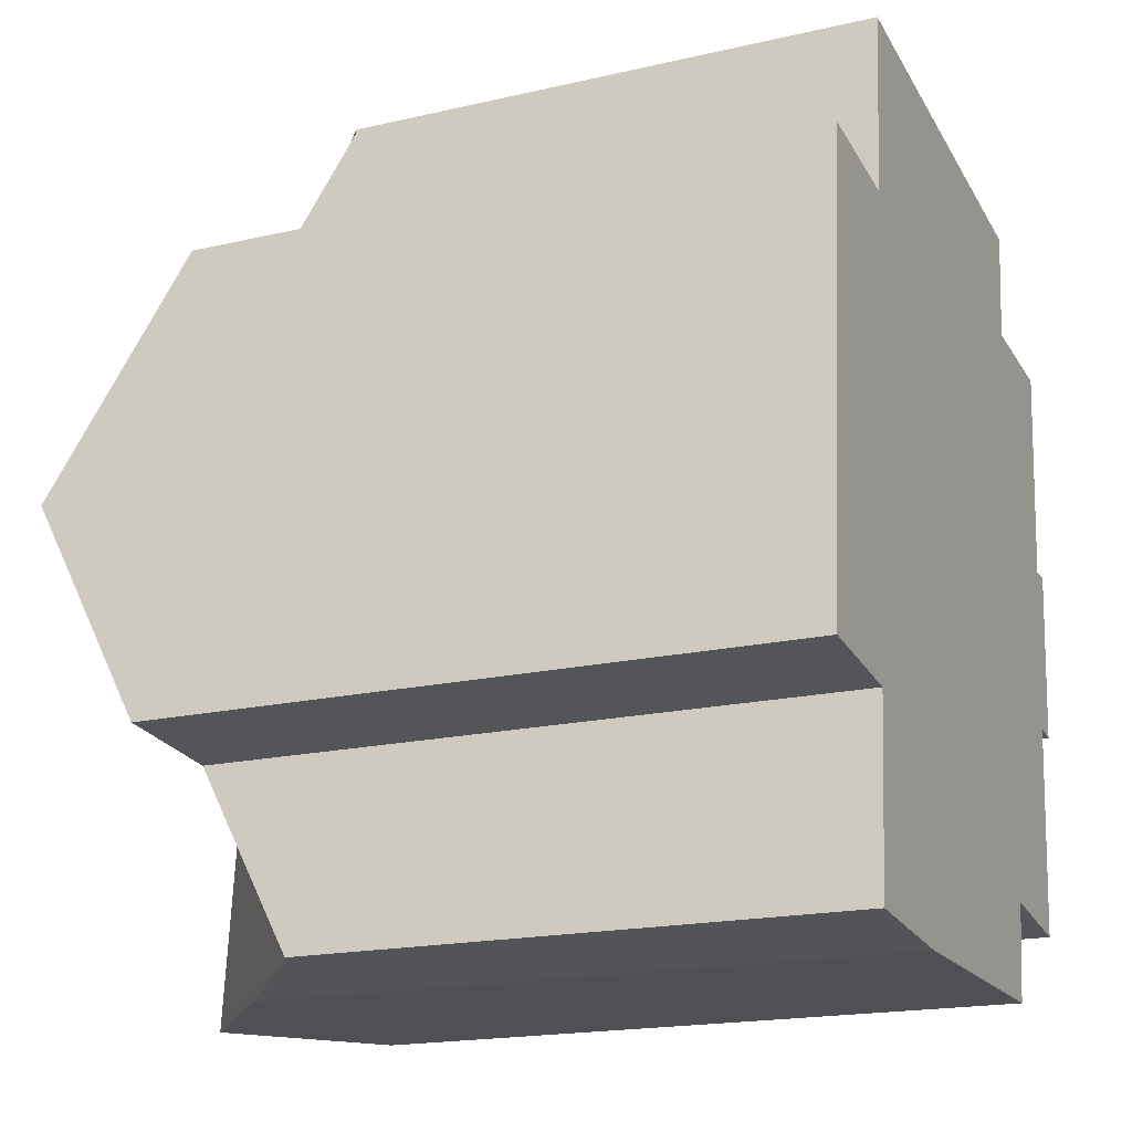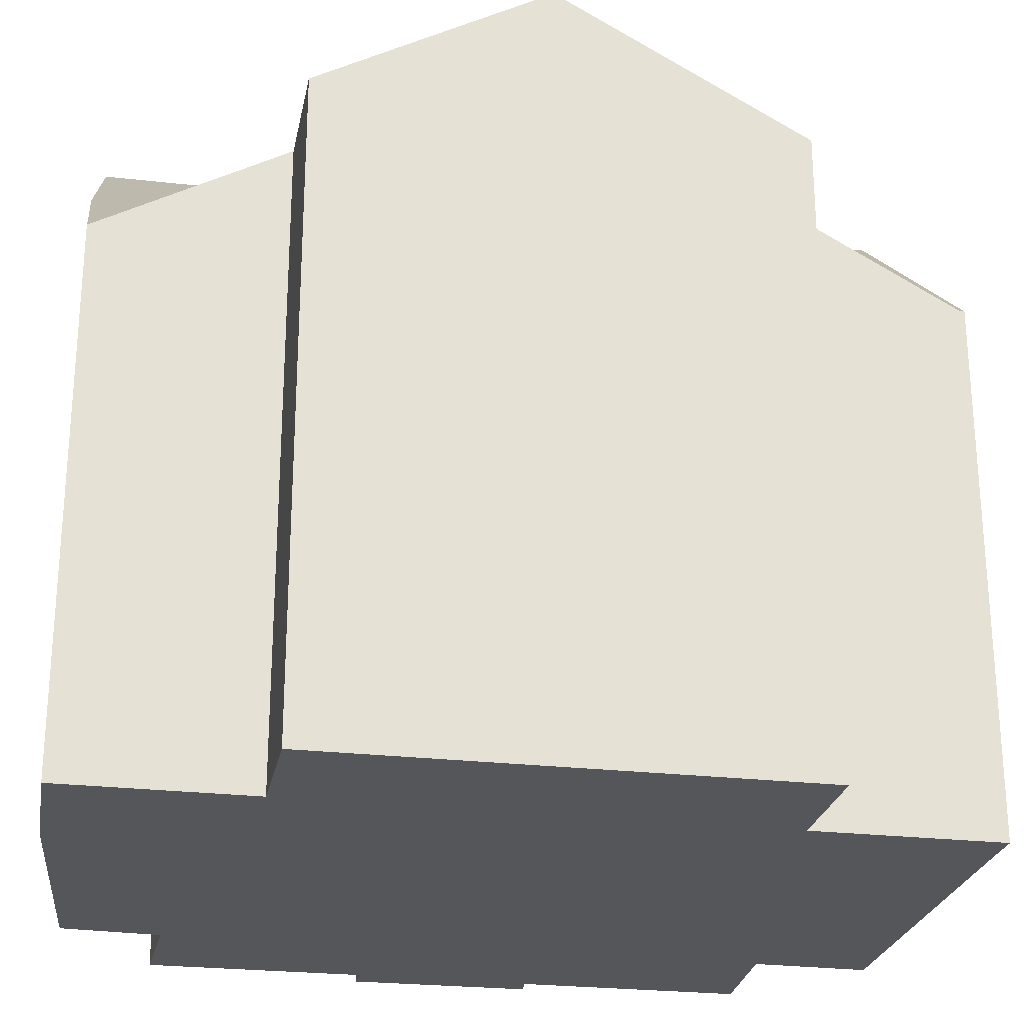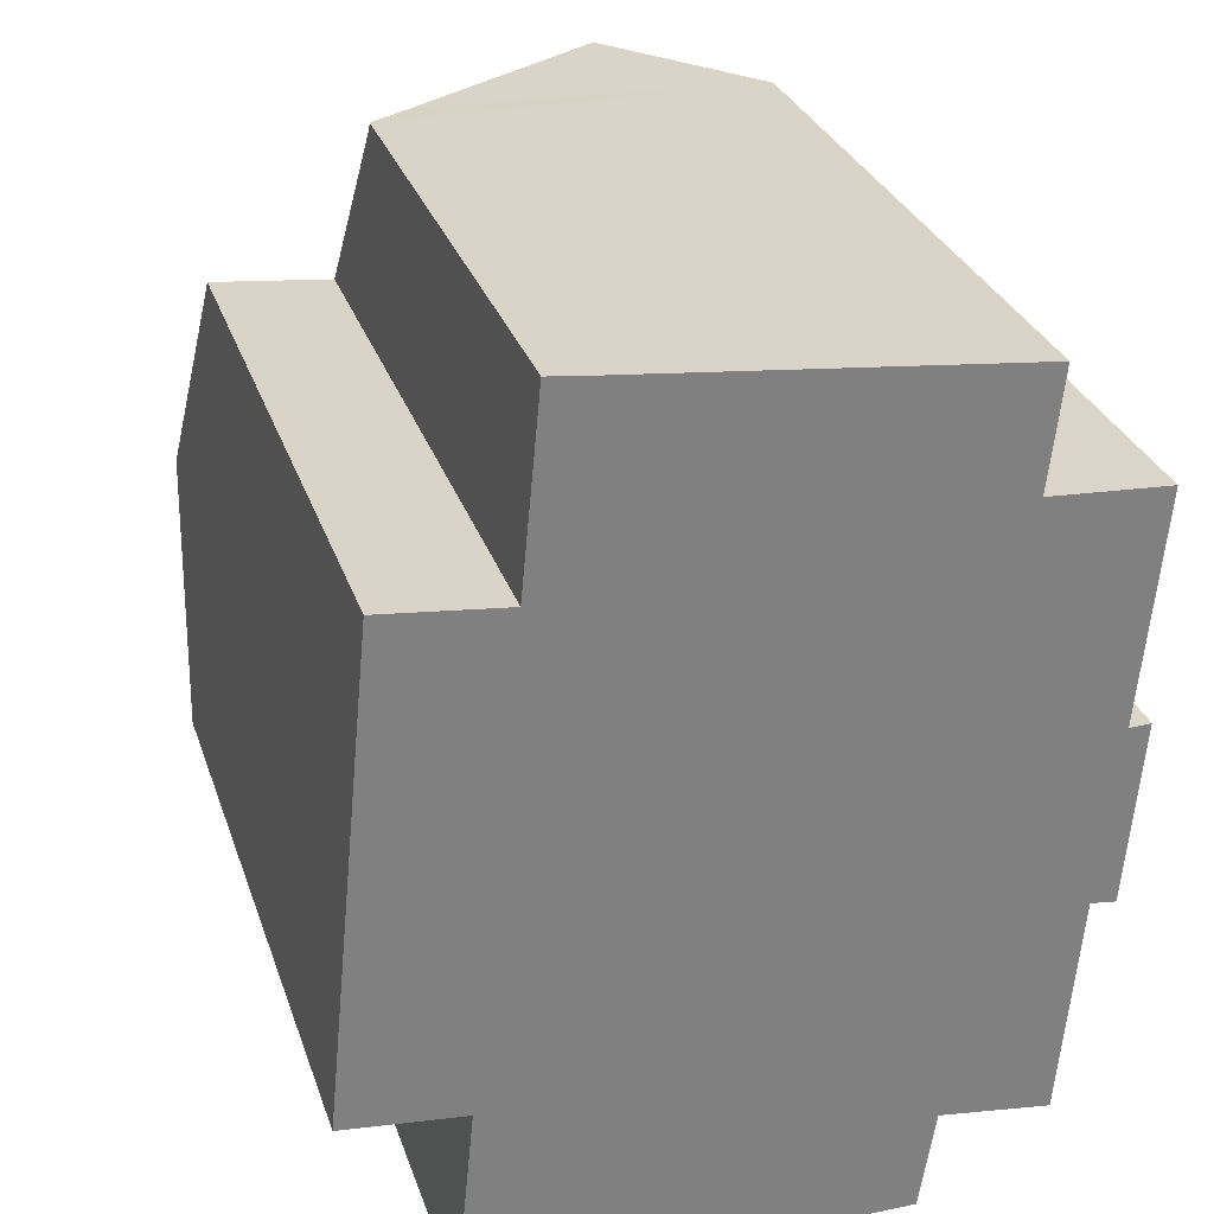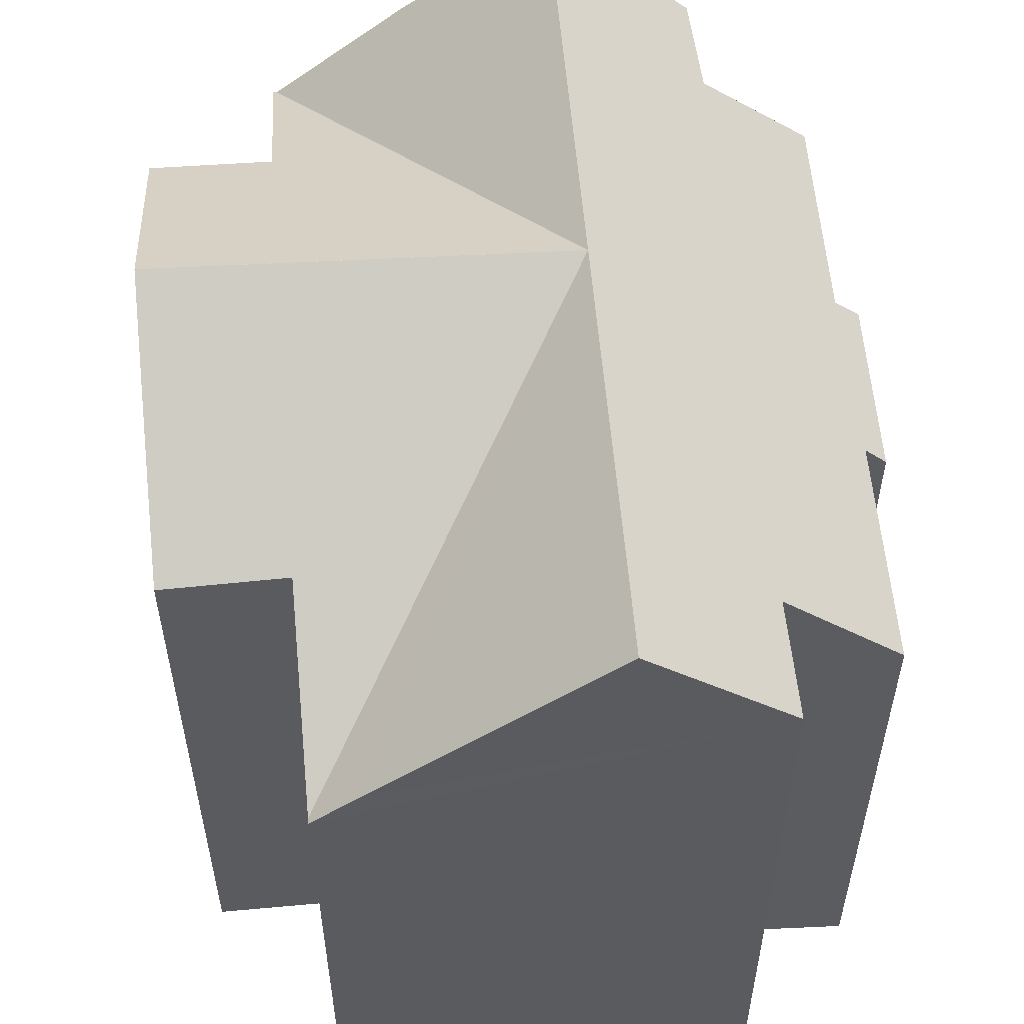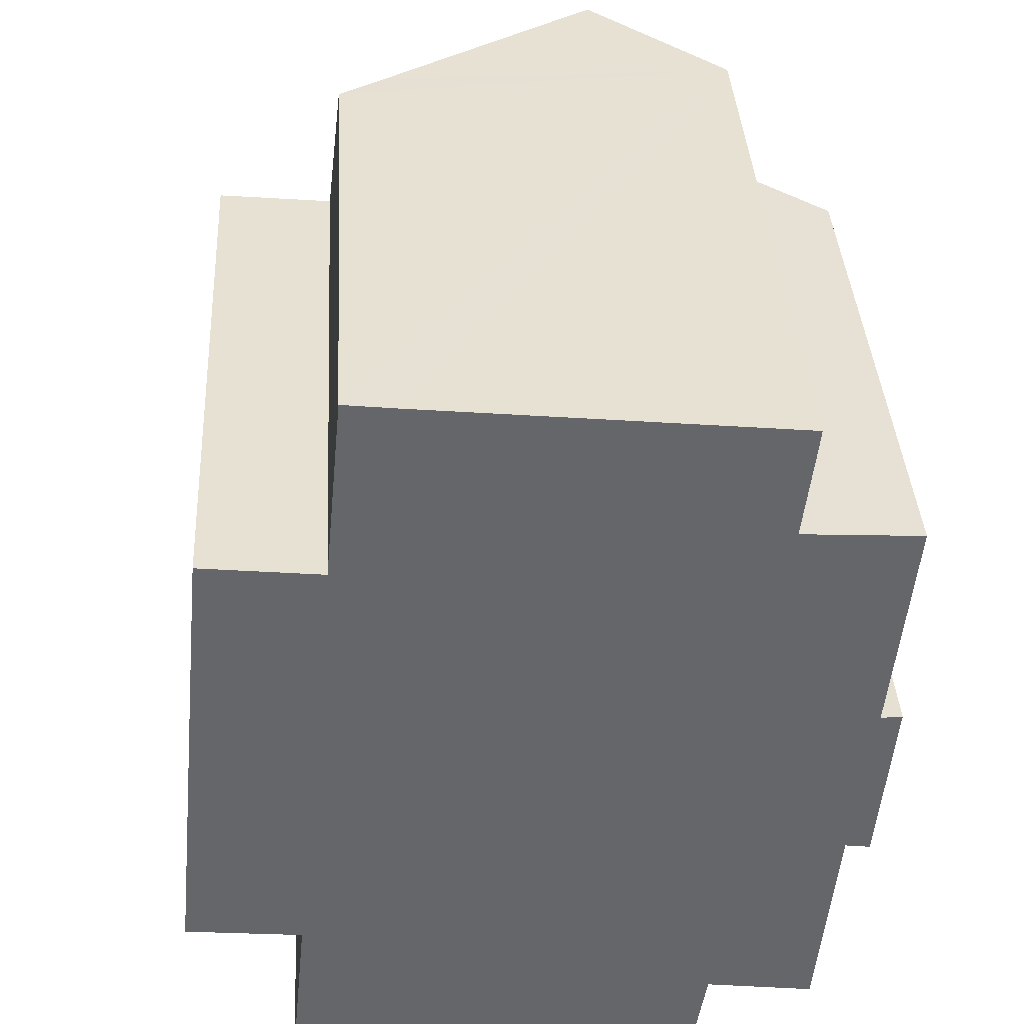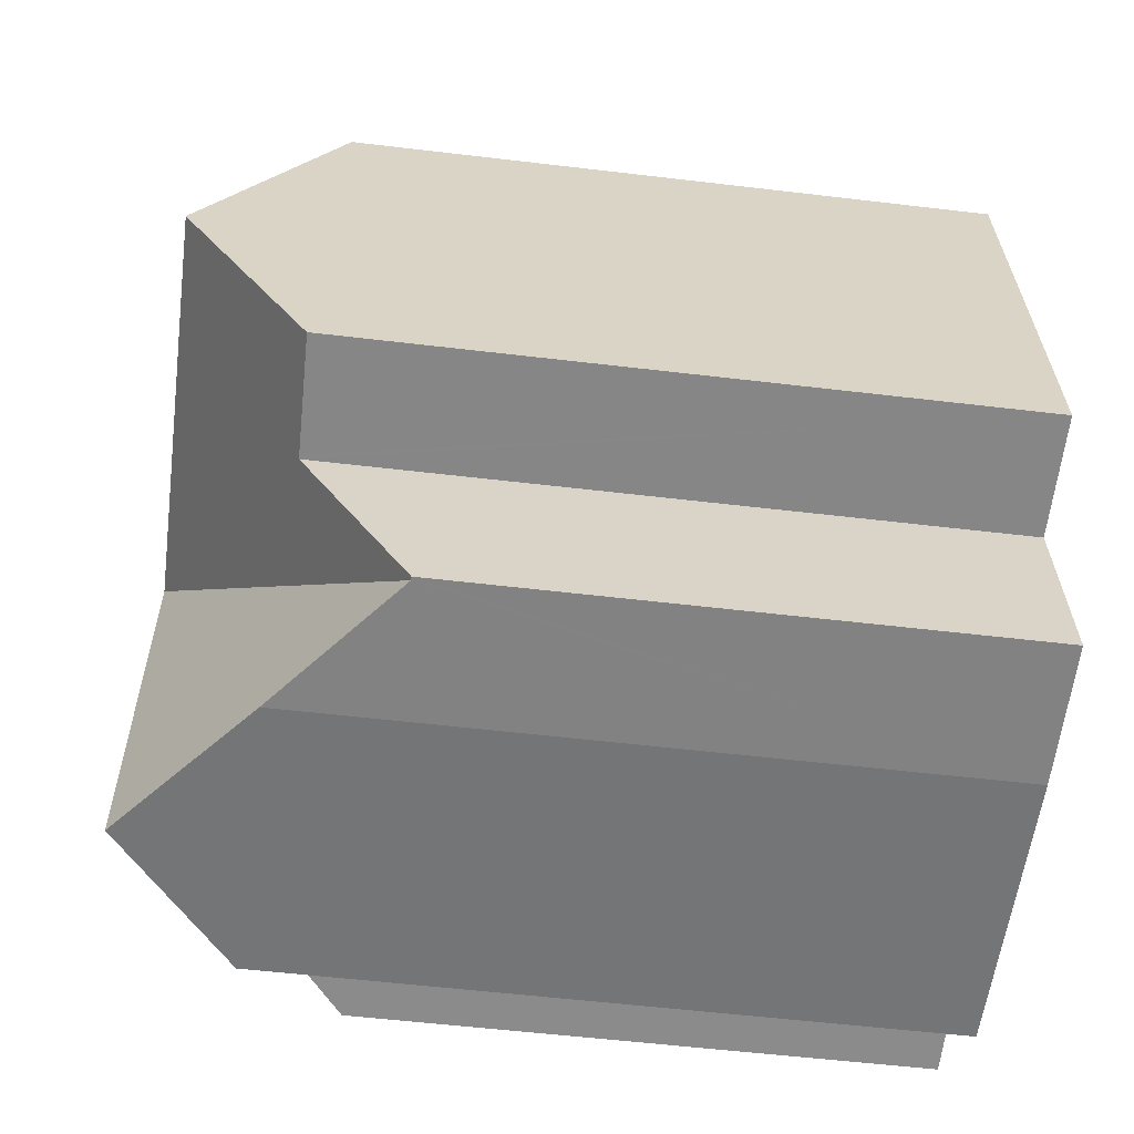
<metadata>
{"format":"obj","ext":"obj","renderer":"f3d","projection":"perspective","resolution":1024,"background":"white","views":[{"elev":-18.5,"azim":-66.1,"up":"+Z"},{"elev":-25.6,"azim":-95.0,"up":"+Y"},{"elev":29.7,"azim":-17.1,"up":"+Z"},{"elev":56.0,"azim":0.8,"up":"+Y"},{"elev":38.3,"azim":-3.2,"up":"+Z"},{"elev":-56.1,"azim":-97.1,"up":"+Z"}]}
</metadata>
<code>
v  9.868 18.34 4.742
v  5.529 15.48 -4.967
v  2.402 12.85 -4.71
v  8.951 18.34 -4.988
v  2.321 12.85 -4.703
v  2.758 15.3 -0.293
v  2.656 15.3 -0.282
v  0 15.35 9.401e-16
v  0.524 18.34 5.382
v  3.191 18.34 5.2
v  3.893 15.19 10.86
v  4.306 12.82 15.13
v  3.744 15.19 10.88
v  1.088 15.13 11.17
v  5.42 13.76 15.12
v  4.318 12.82 15.25
v  10.79 18.34 14.55
v  16.09 13.22 6.102
v  15.35 14.25 11.41
v  16.59 13.2 11.34
v  13.83 15.53 11.51
v  16.23 12.78 1.944
v  16.59 12.8 6.118
v  14.09 15.5 13.74
v  14.13 15.49 14.2
v  15.65 13.28 2.024
v  15.19 13.28 -3.057
v  12.64 15.44 -2.711
v  14.27 14.06 -2.932
v  12.29 15.55 -5.009
v  12.29 3.067e-16 -5.009
v  5.529 3.041e-16 -4.967
v  8.951 3.054e-16 -4.988
v  2.321 2.88e-16 -4.703
v  2.402 2.884e-16 -4.71
v  0 0 0
v  2.758 1.794e-17 -0.293
v  2.656 1.727e-17 -0.282
v  15.65 -1.239e-16 2.024
v  16.23 -1.19e-16 1.944
v  12.64 1.66e-16 -2.711
v  15.19 1.872e-16 -3.057
v  14.27 1.795e-16 -2.932
v  1.088 -6.838e-16 11.17
v  0.524 -3.296e-16 5.382
v  3.893 -6.649e-16 10.86
v  4.318 -9.337e-16 15.25
v  4.306 -9.264e-16 15.13
v  3.744 -6.659e-16 10.88
v  5.42 -9.259e-16 15.12
v  10.79 -8.911e-16 14.55
v  14.13 -8.694e-16 14.2
v  13.83 -7.047e-16 11.51
v  16.59 -6.943e-16 11.34
v  15.35 -6.99e-16 11.41
v  16.09 -3.736e-16 6.102
v  16.59 -3.746e-16 6.118
v  14.09 -8.415e-16 13.74
g defaultobject
f 1 2 3
f 2 1 4
f 5 1 3
f 1 5 6
f 1 6 7
f 1 7 8
f 1 8 9
f 1 9 10
f 1 11 12
f 13 9 14
f 9 13 11
f 9 11 10
f 10 11 1
f 15 12 16
f 12 15 1
f 1 15 17
f 18 19 20
f 19 18 21
f 22 18 23
f 24 17 25
f 17 24 21
f 17 21 1
f 1 21 18
f 1 18 22
f 1 22 26
f 1 26 27
f 1 27 28
f 1 28 4
f 28 27 29
f 4 28 30
f 30 2 4
f 2 30 31
f 2 31 32
f 32 31 33
f 32 3 2
f 3 32 5
f 5 32 34
f 34 32 35
f 7 36 8
f 36 7 6
f 36 6 37
f 36 37 38
f 22 39 26
f 39 22 40
f 29 41 28
f 41 29 27
f 41 27 42
f 41 42 43
f 5 37 6
f 37 5 34
f 8 14 9
f 14 8 36
f 14 36 44
f 44 36 45
f 46 12 11
f 12 46 16
f 16 46 47
f 47 46 48
f 44 13 14
f 13 44 11
f 11 44 46
f 46 44 49
f 15 25 17
f 25 15 16
f 25 16 47
f 25 47 50
f 25 50 51
f 25 51 52
f 53 19 21
f 19 53 20
f 20 53 54
f 54 53 55
f 56 23 18
f 23 56 57
f 52 24 25
f 24 52 21
f 21 52 53
f 53 52 58
f 20 56 18
f 56 20 54
f 57 22 23
f 22 57 40
f 39 27 26
f 27 39 42
f 28 31 30
f 31 28 41
f 51 46 52
f 46 51 48
f 48 51 50
f 48 50 47
f 57 39 40
f 39 57 37
f 37 57 38
f 38 57 36
f 36 57 56
f 36 56 54
f 36 54 45
f 45 54 55
f 45 55 46
f 45 46 49
f 45 49 44
f 46 55 53
f 46 53 58
f 46 58 52
f 39 43 42
f 43 39 41
f 41 39 32
f 32 39 35
f 35 39 34
f 34 39 37
f 41 33 31
f 33 41 32

</code>
